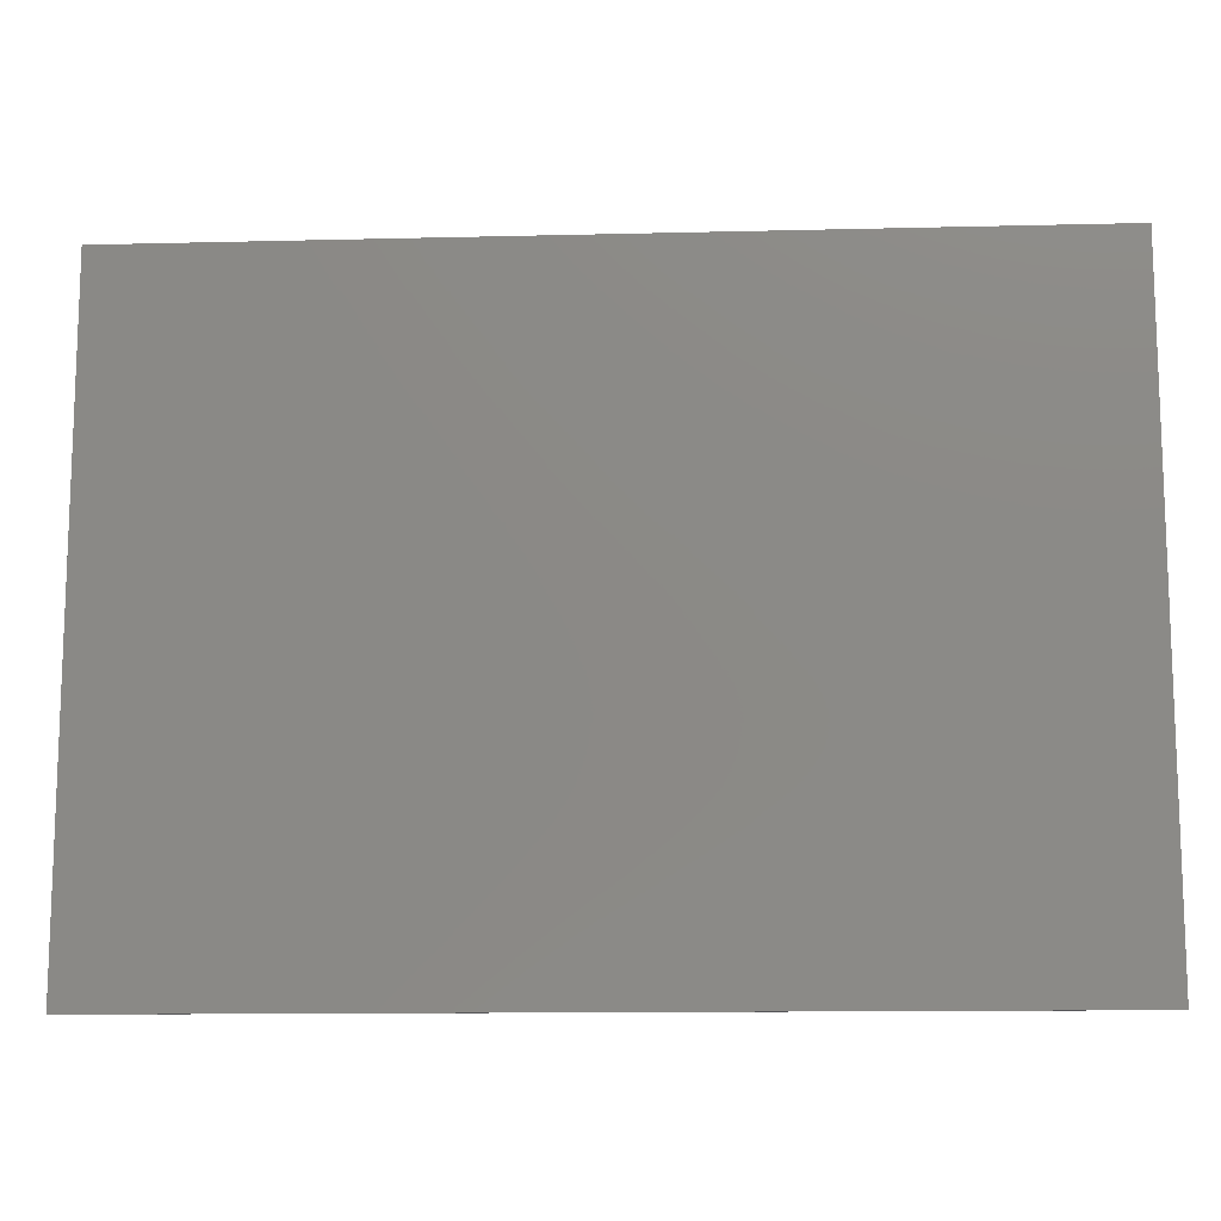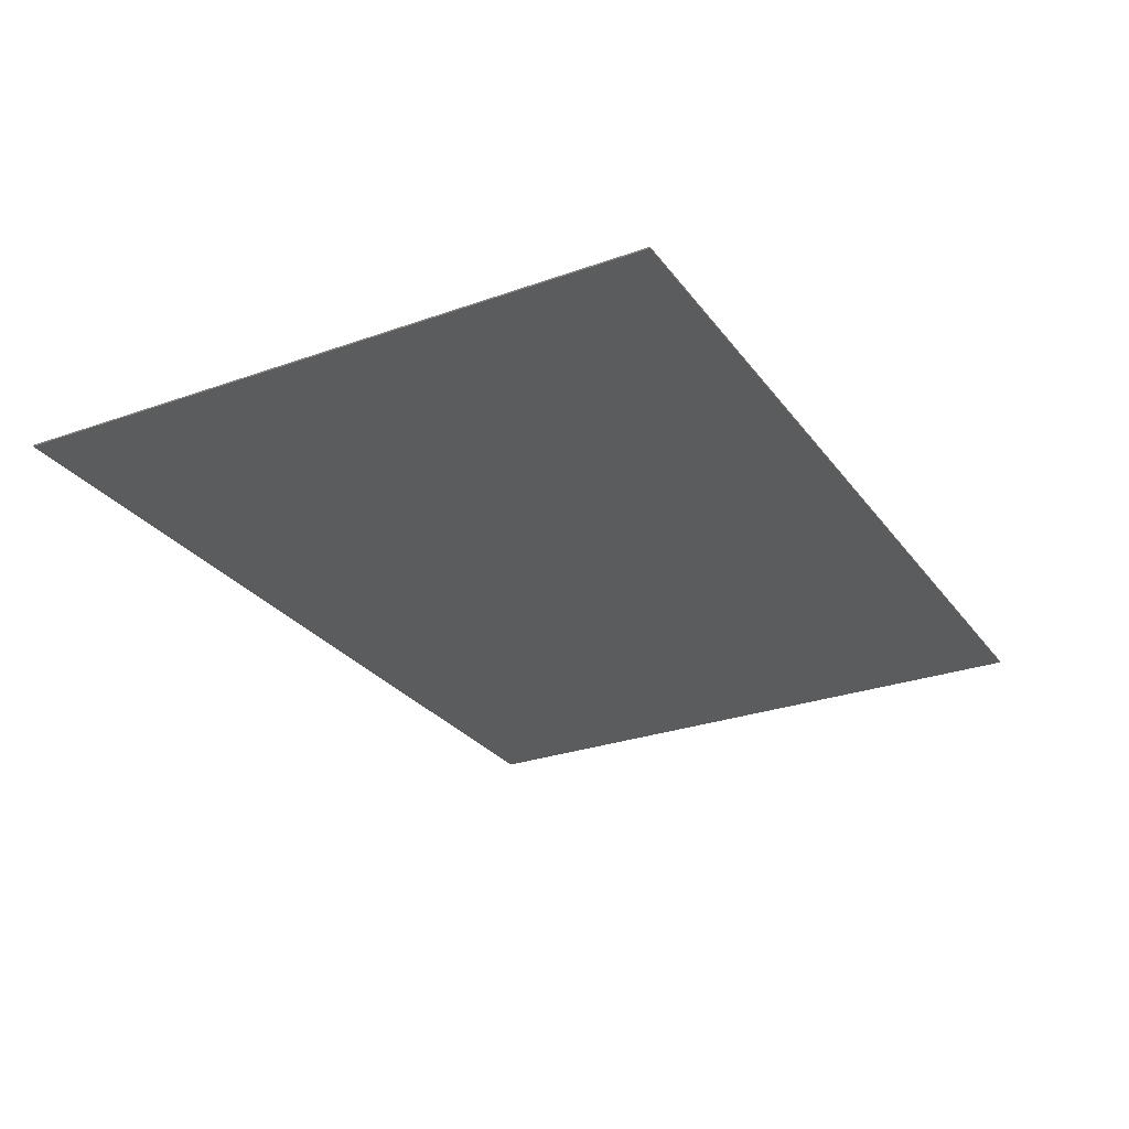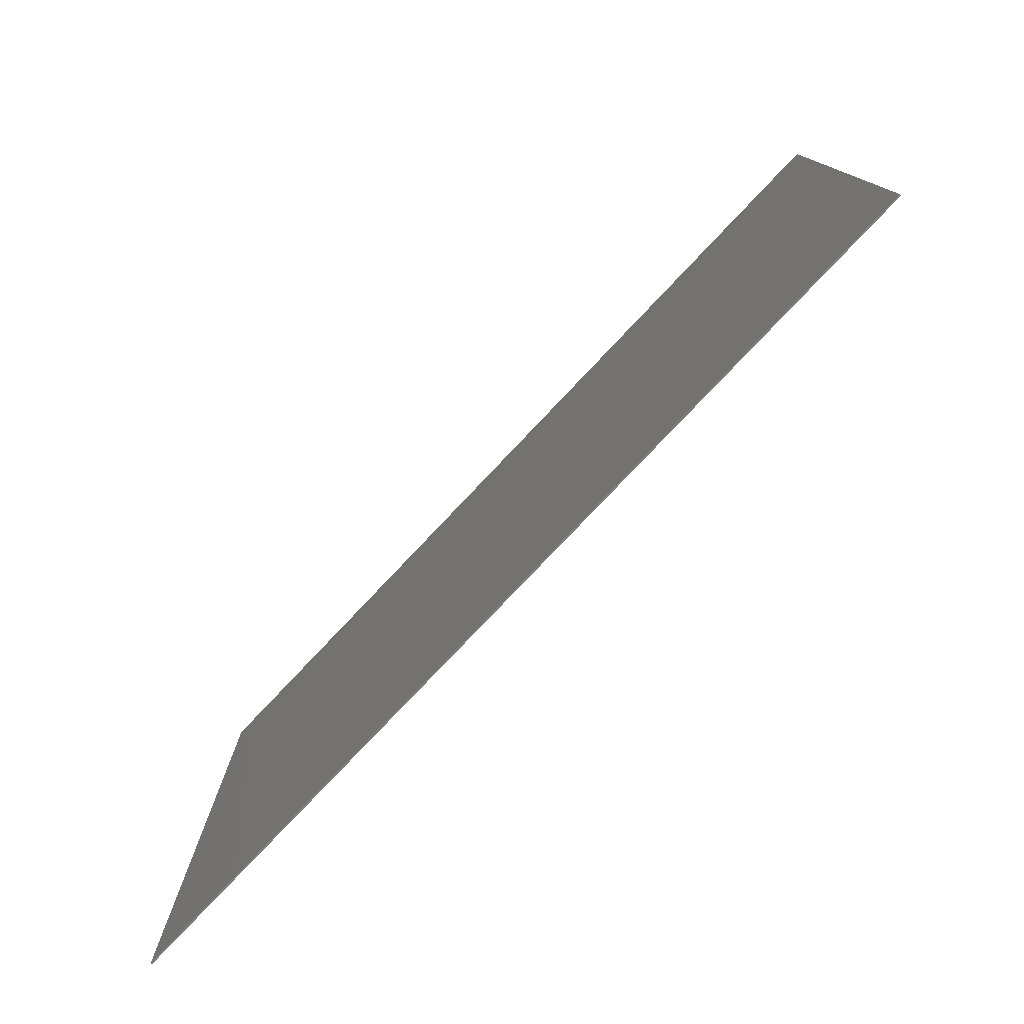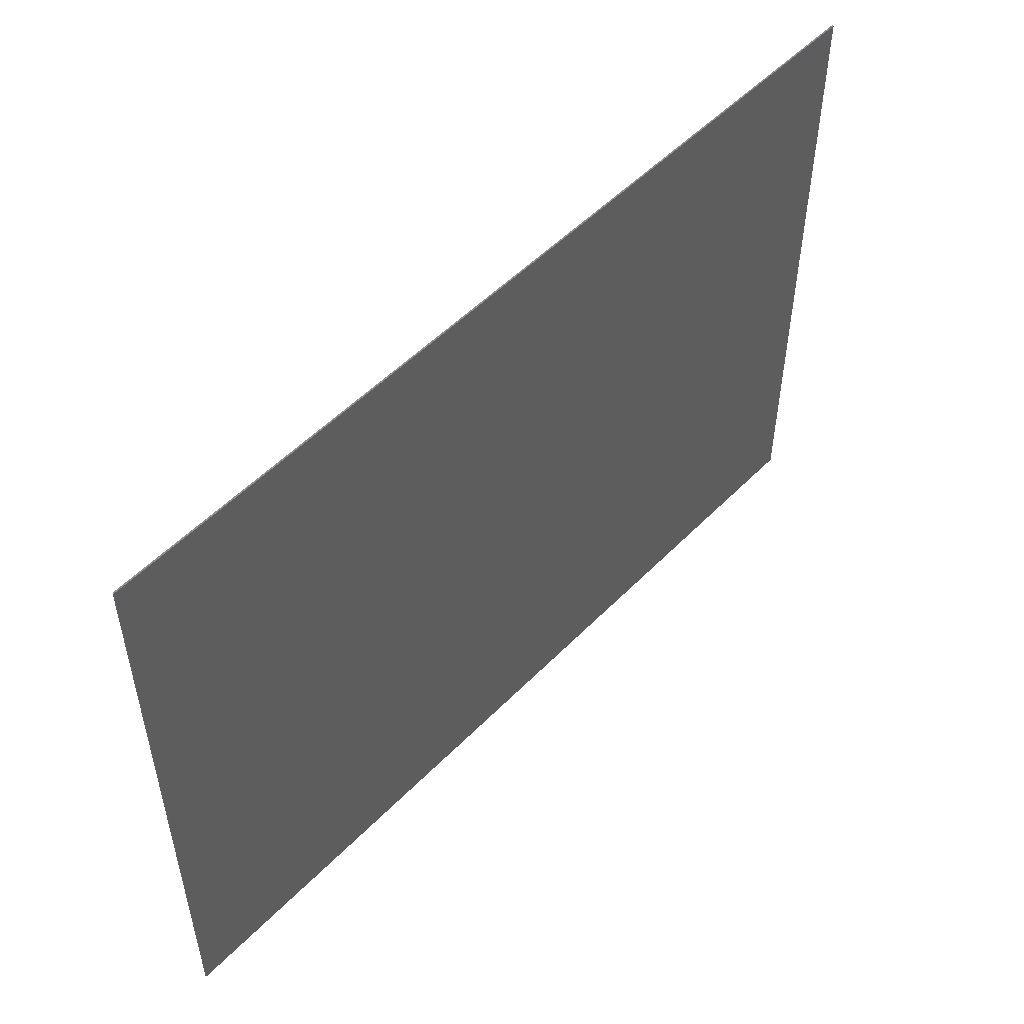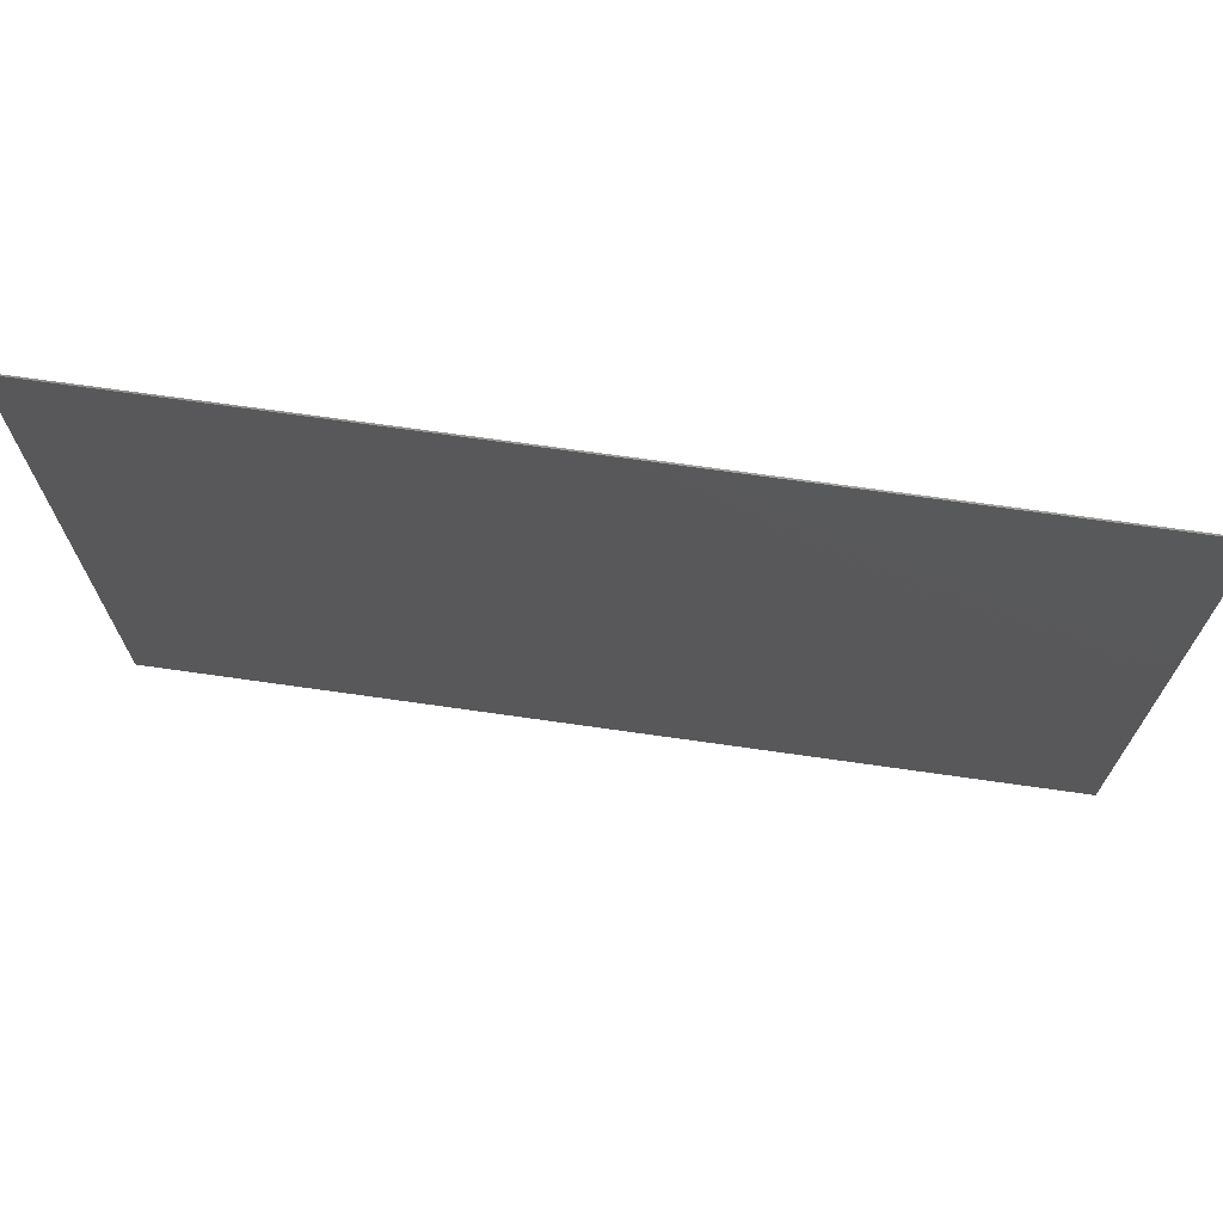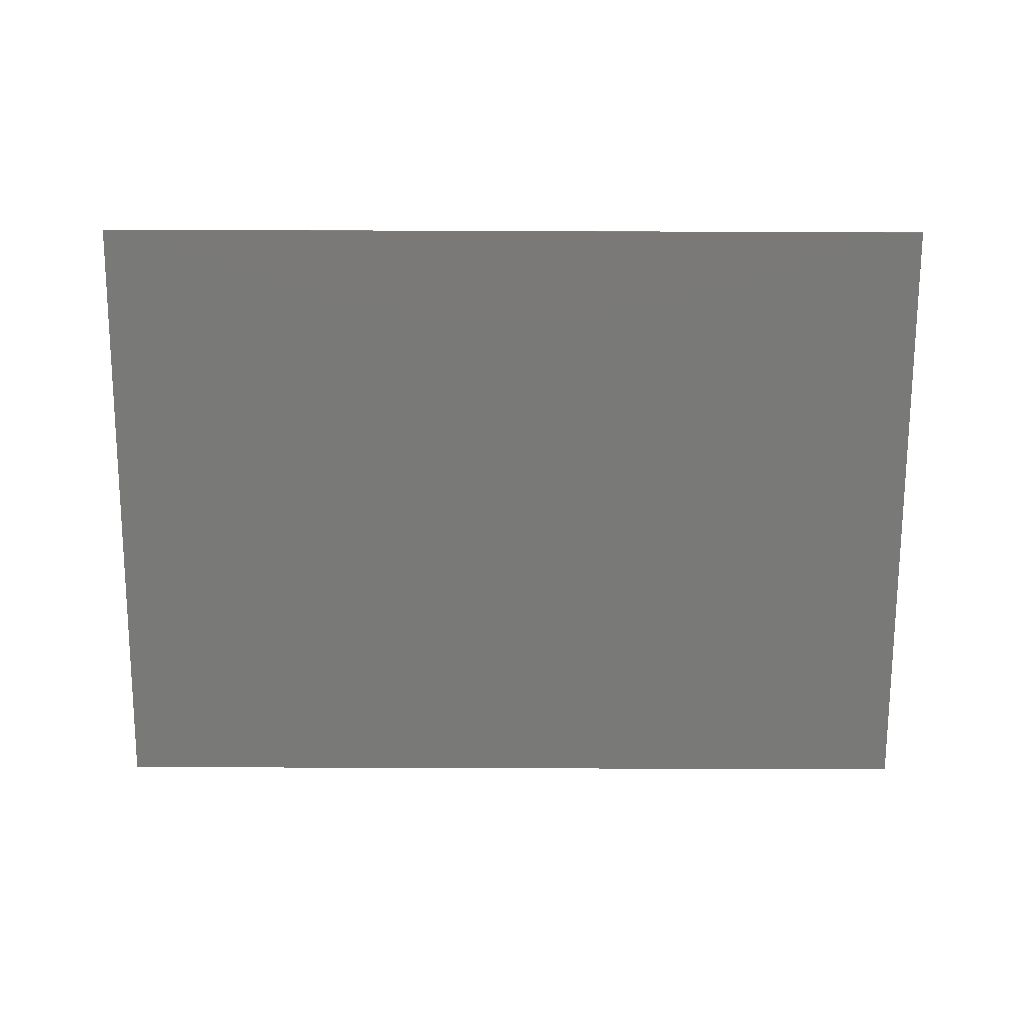
<metadata>
{"format":"stl","ext":"stl","renderer":"f3d","projection":"perspective","resolution":1024,"background":"white","views":[{"elev":-12.6,"azim":-176.7,"up":"+Z"},{"elev":-27.7,"azim":118.6,"up":"+Y"},{"elev":-78.0,"azim":-133.4,"up":"+Z"},{"elev":52.0,"azim":132.5,"up":"+Z"},{"elev":70.4,"azim":8.1,"up":"+Z"},{"elev":-72.1,"azim":-0.2,"up":"+Y"}]}
</metadata>
<code>
# stl→obj: 26 verts, 46 faces
v -2.68 -0.01 1.88
v -2.24 -0.01 1.88
v -2.24 -0.01 2.16
v -3 -0.01 2.16
v 3 -0.01 2.16
v 2.24 -0.01 2.16
v 2.24 -0.01 1.88
v 2.68 -0.01 1.88
v 3 0 2.16
v -3 0 2.16
v -3 0 -2.16
v 3 0 -2.16
v 3 -0.01 -2.16
v -3 -0.01 -2.16
v -2.16 -0.01 -1.68
v 2.16 -0.01 -1.68
v -1.76 -0.01 0.16
v 1.76 -0.01 0.16
v -2.6 -0.01 1.84
v -2.32 -0.01 1.84
v 2.32 -0.01 1.84
v 2.6 -0.01 1.84
v -2.08 -0.01 -1.6
v -1.84 -0.01 0.08
v 1.84 -0.01 0.08
v 2.08 -0.01 -1.6
f 1 2 3
f 1 3 4
f 5 6 7
f 5 7 8
f 2 7 6
f 2 6 3
f 4 5 9
f 4 9 10
f 11 12 13
f 11 13 14
f 14 15 1
f 14 1 4
f 11 14 4
f 11 4 10
f 9 5 13
f 9 13 12
f 5 8 16
f 5 16 13
f 12 11 10
f 12 10 9
f 17 18 7
f 17 7 2
f 14 13 16
f 14 16 15
f 19 20 2
f 19 2 1
f 8 7 21
f 8 21 22
f 23 24 20
f 23 20 19
f 22 21 25
f 22 25 26
f 24 17 2
f 24 2 20
f 21 7 18
f 21 18 25
f 15 23 19
f 15 19 1
f 8 22 26
f 8 26 16
f 24 25 18
f 24 18 17
f 23 26 25
f 23 25 24
f 15 16 26
f 15 26 23

</code>
